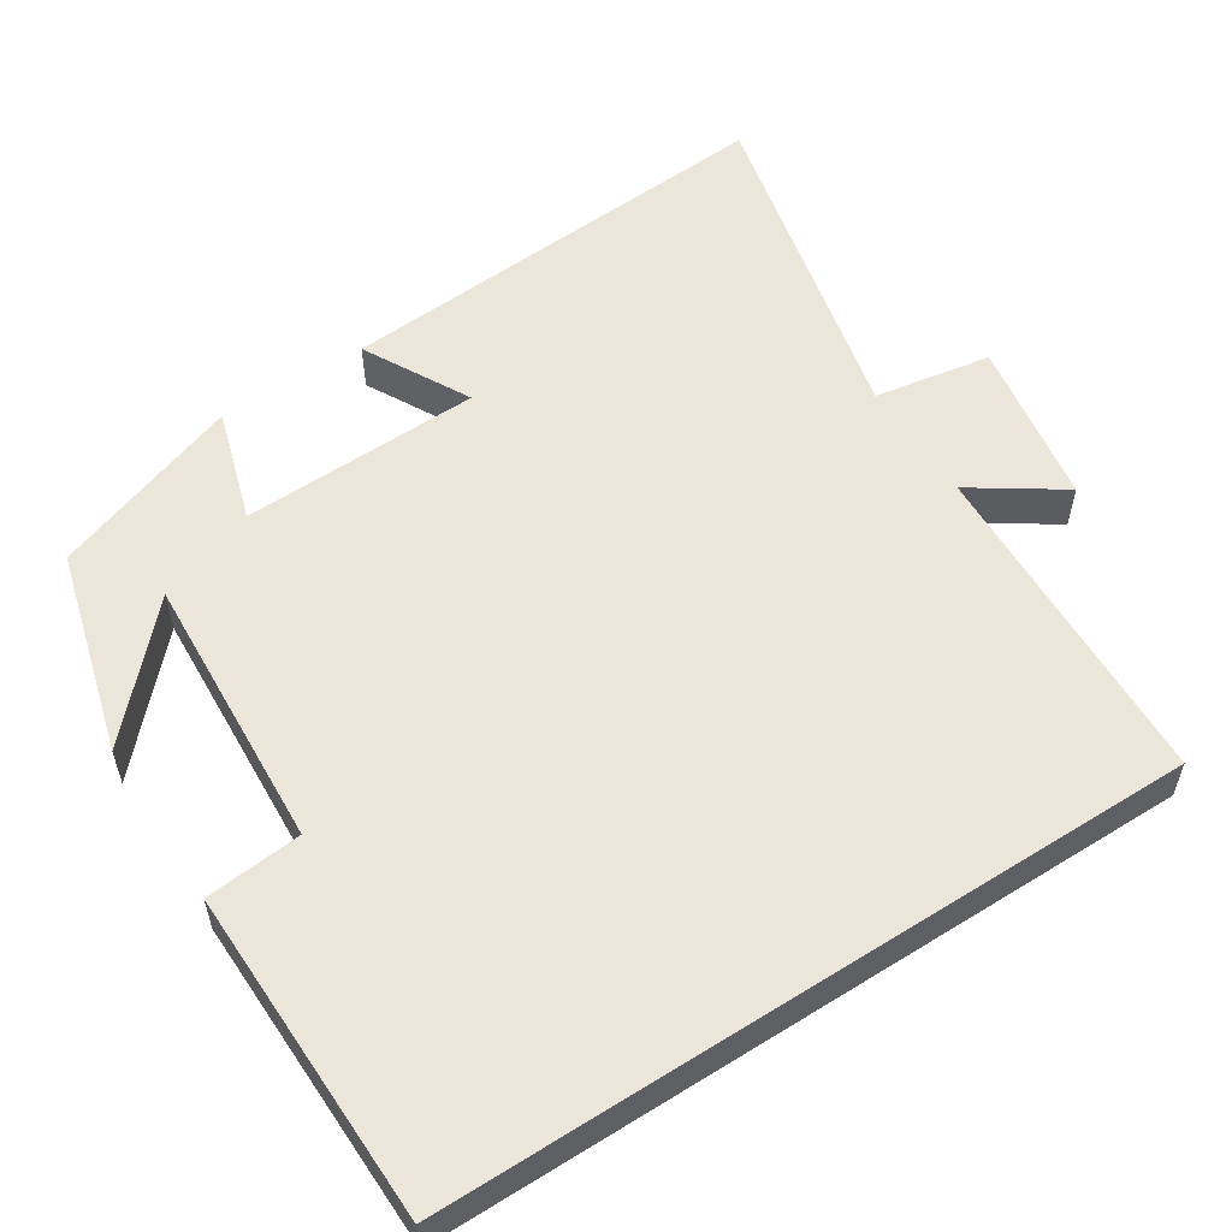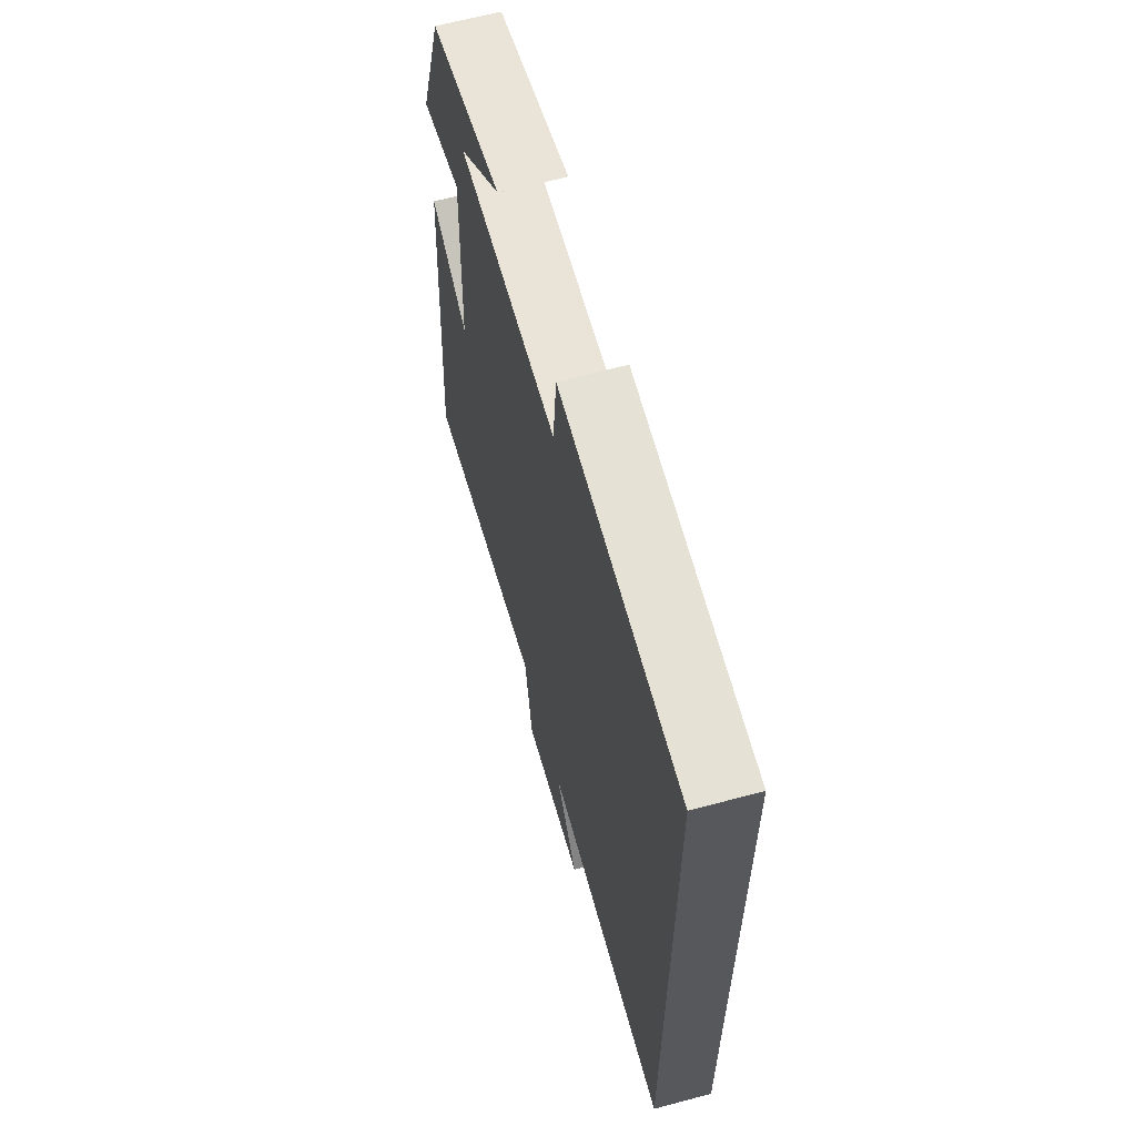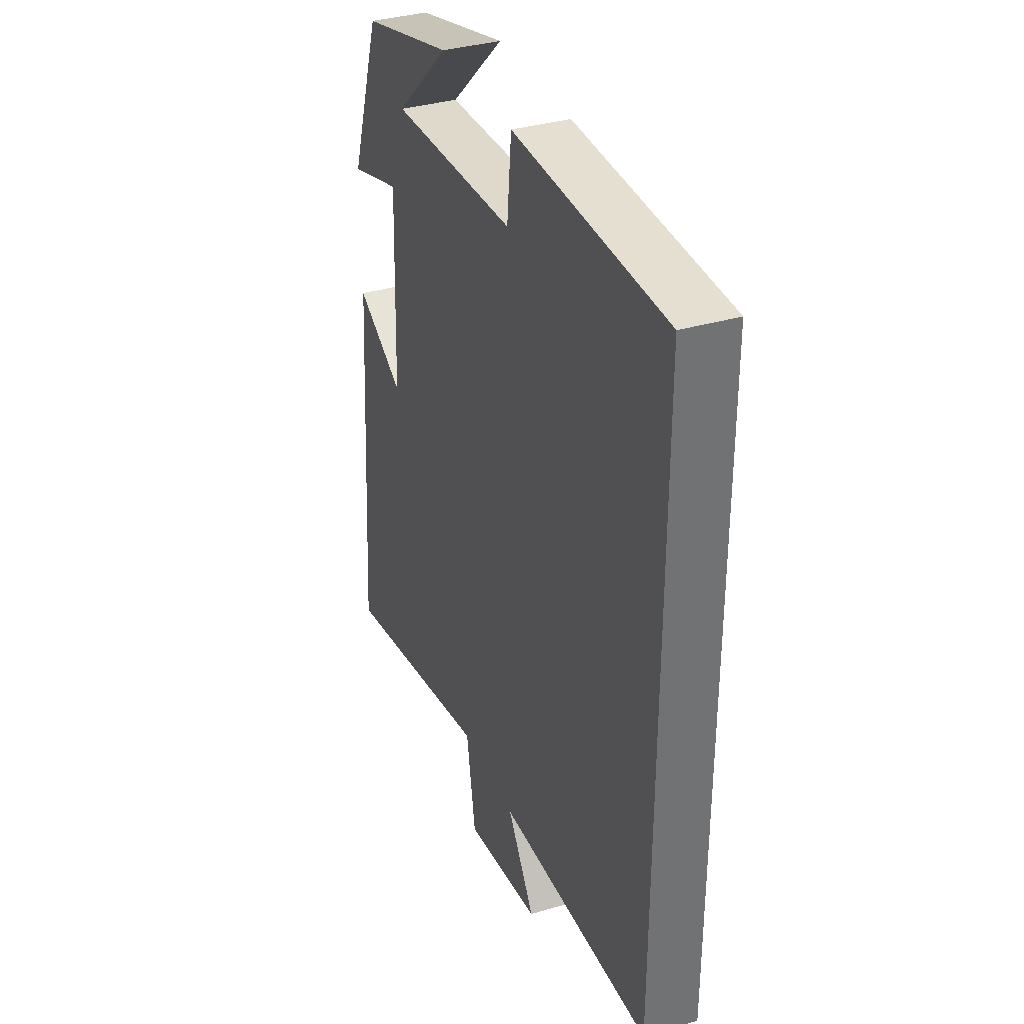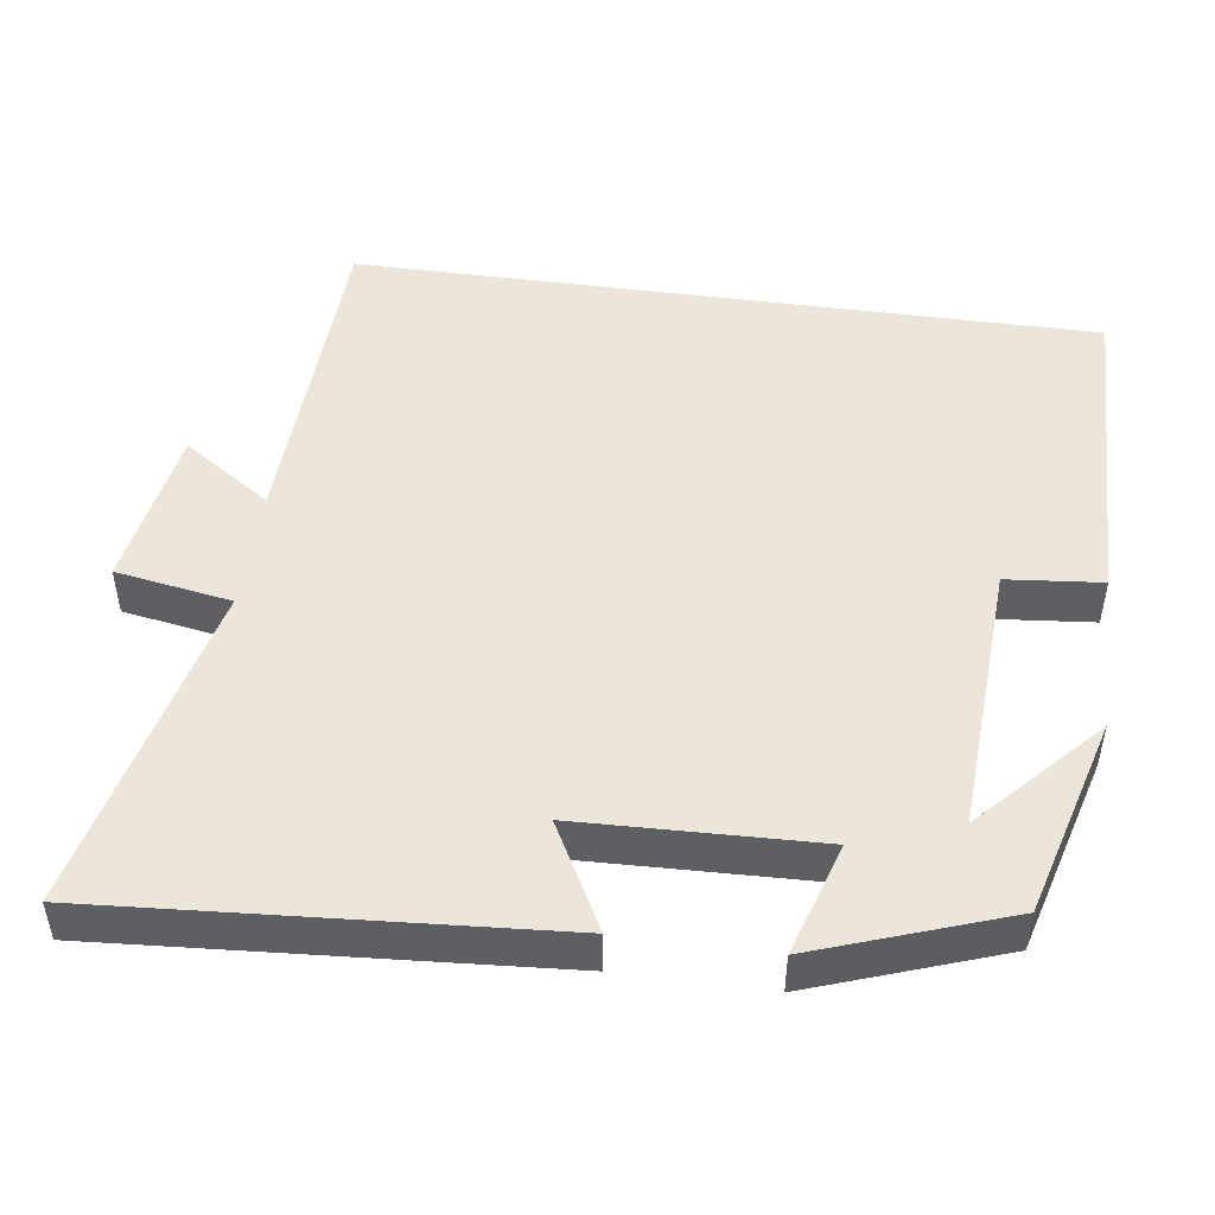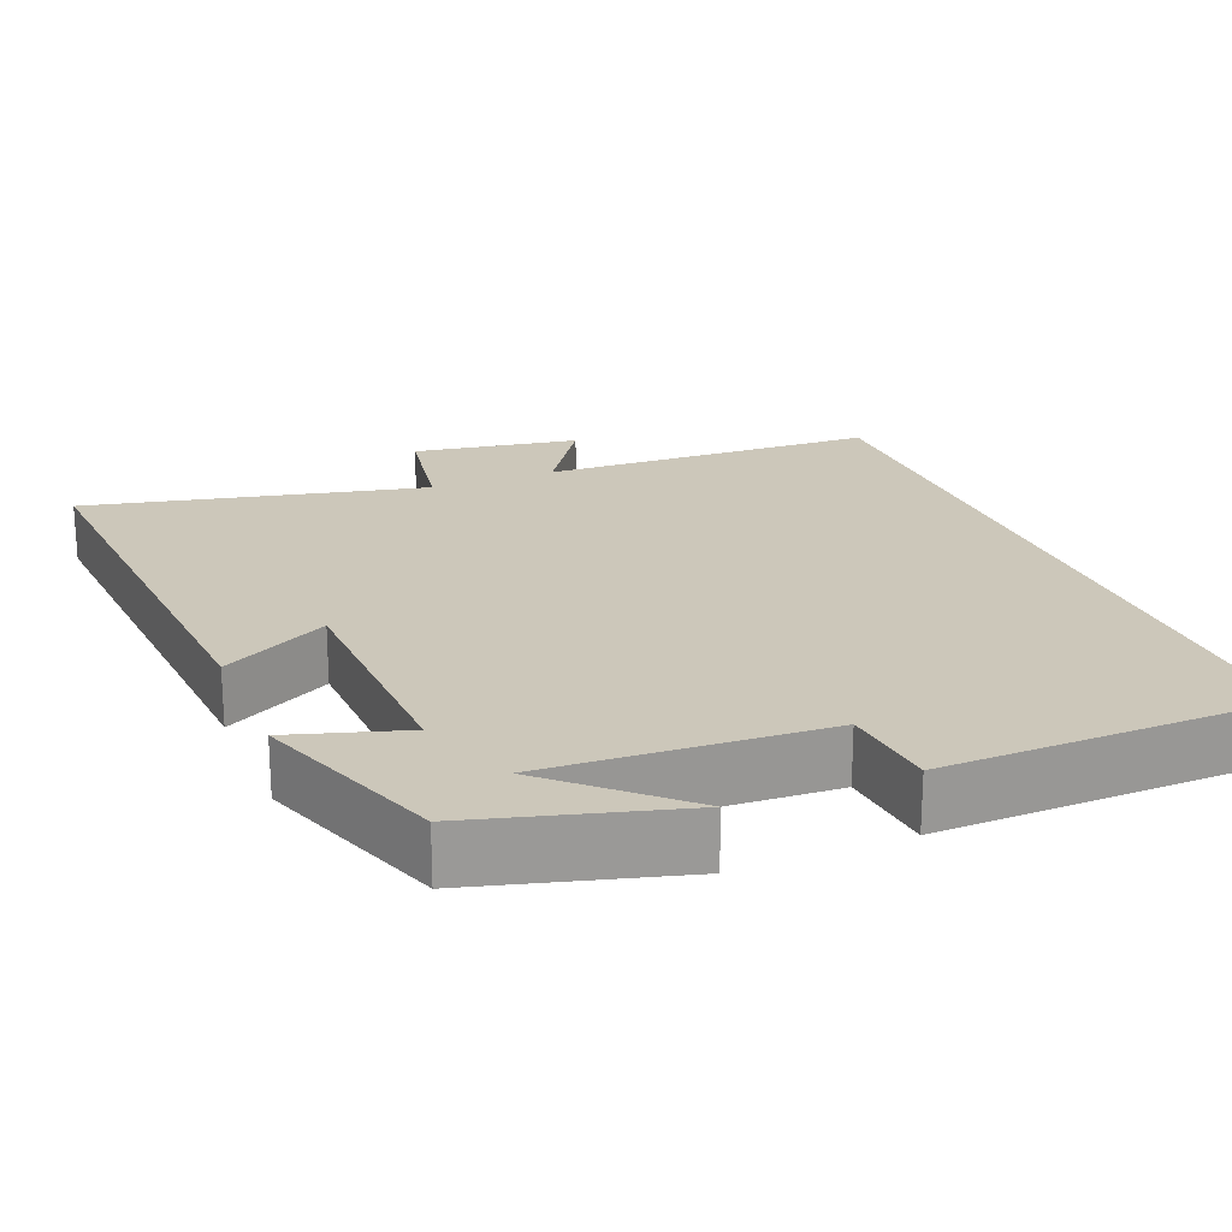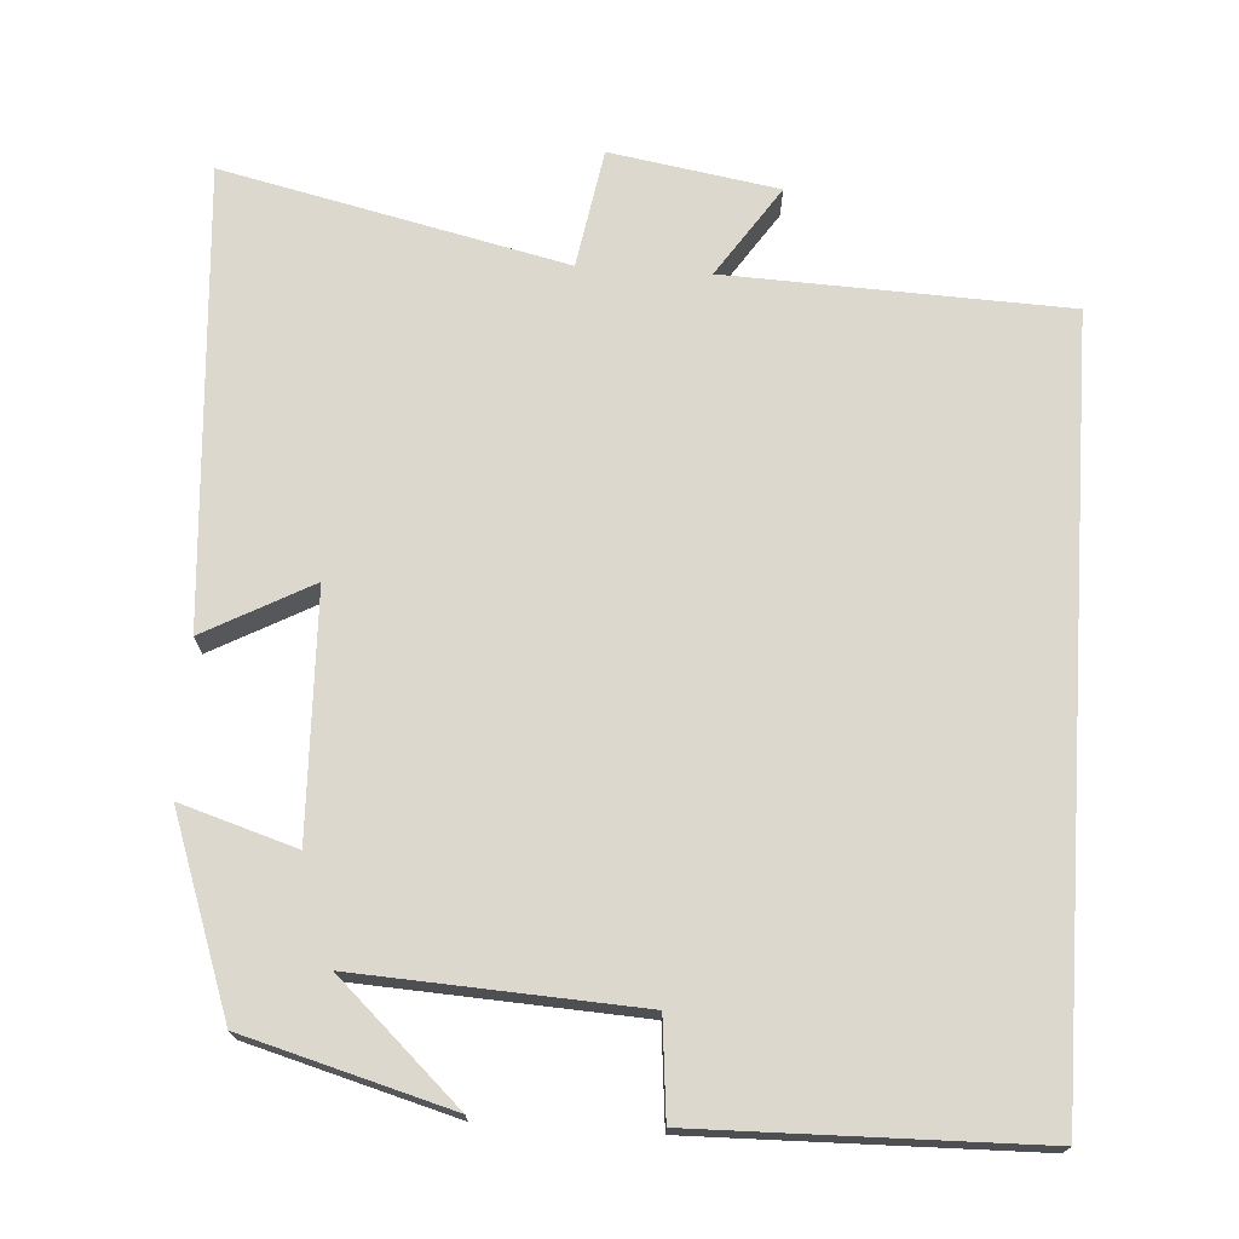
<metadata>
{"format":"obj","ext":"obj","renderer":"f3d","projection":"perspective","resolution":1024,"background":"white","views":[{"elev":56.1,"azim":57.3,"up":"+Y"},{"elev":63.7,"azim":74.9,"up":"+Z"},{"elev":35.6,"azim":68.8,"up":"+Z"},{"elev":48.3,"azim":-82.1,"up":"+Y"},{"elev":21.4,"azim":-22.2,"up":"+Y"},{"elev":72.5,"azim":3.7,"up":"+Y"}]}
</metadata>
<code>
v 0.5 0.07 -0.483
v 0.063 0.07 -0.5
v 0.141 0.07 -0.616
v -0.075 0.07 -0.652
v -0.101 0.07 -0.5
v -0.541 0.07 -0.6
v -0.5 0.07 -0.014
v -0.362 0.07 -0.088
v -0.352 0.07 0.224
v -0.5 0.07 0.178
v -0.412 0.07 0.427
v -0.149 0.07 0.5
v -0.305 0.07 0.355
v 0.055 0.07 0.375
v 0.067 0.07 0.5
v 0.5 0.07 0.492
v 0.5 0 -0.483
v 0.063 0 -0.5
v 0.141 0 -0.616
v -0.075 0 -0.652
v -0.101 0 -0.5
v -0.541 0 -0.6
v -0.5 0 -0.014
v -0.362 0 -0.088
v -0.352 0 0.224
v -0.5 0 0.178
v -0.412 0 0.427
v -0.149 0 0.5
v -0.305 0 0.355
v 0.055 0 0.375
v 0.067 0 0.5
v 0.5 0 0.492
f 14 15 16 1
f 13 14 1 2
f 10 11 12 13
f 9 10 13
f 8 9 13 2
f 5 6 7 8
f 5 8 2 3
f 3 4 5
f 17 32 31 30
f 18 17 30 29
f 29 28 27 26
f 29 26 25
f 18 29 25 24
f 24 23 22 21
f 19 18 24 21
f 21 20 19
f 1 17 18 2
f 2 18 19 3
f 3 19 20 4
f 4 20 21 5
f 5 21 22 6
f 6 22 23 7
f 7 23 24 8
f 8 24 25 9
f 9 25 26 10
f 10 26 27 11
f 11 27 28 12
f 12 28 29 13
f 13 29 30 14
f 14 30 31 15
f 15 31 32 16
f 16 32 17 1

</code>
